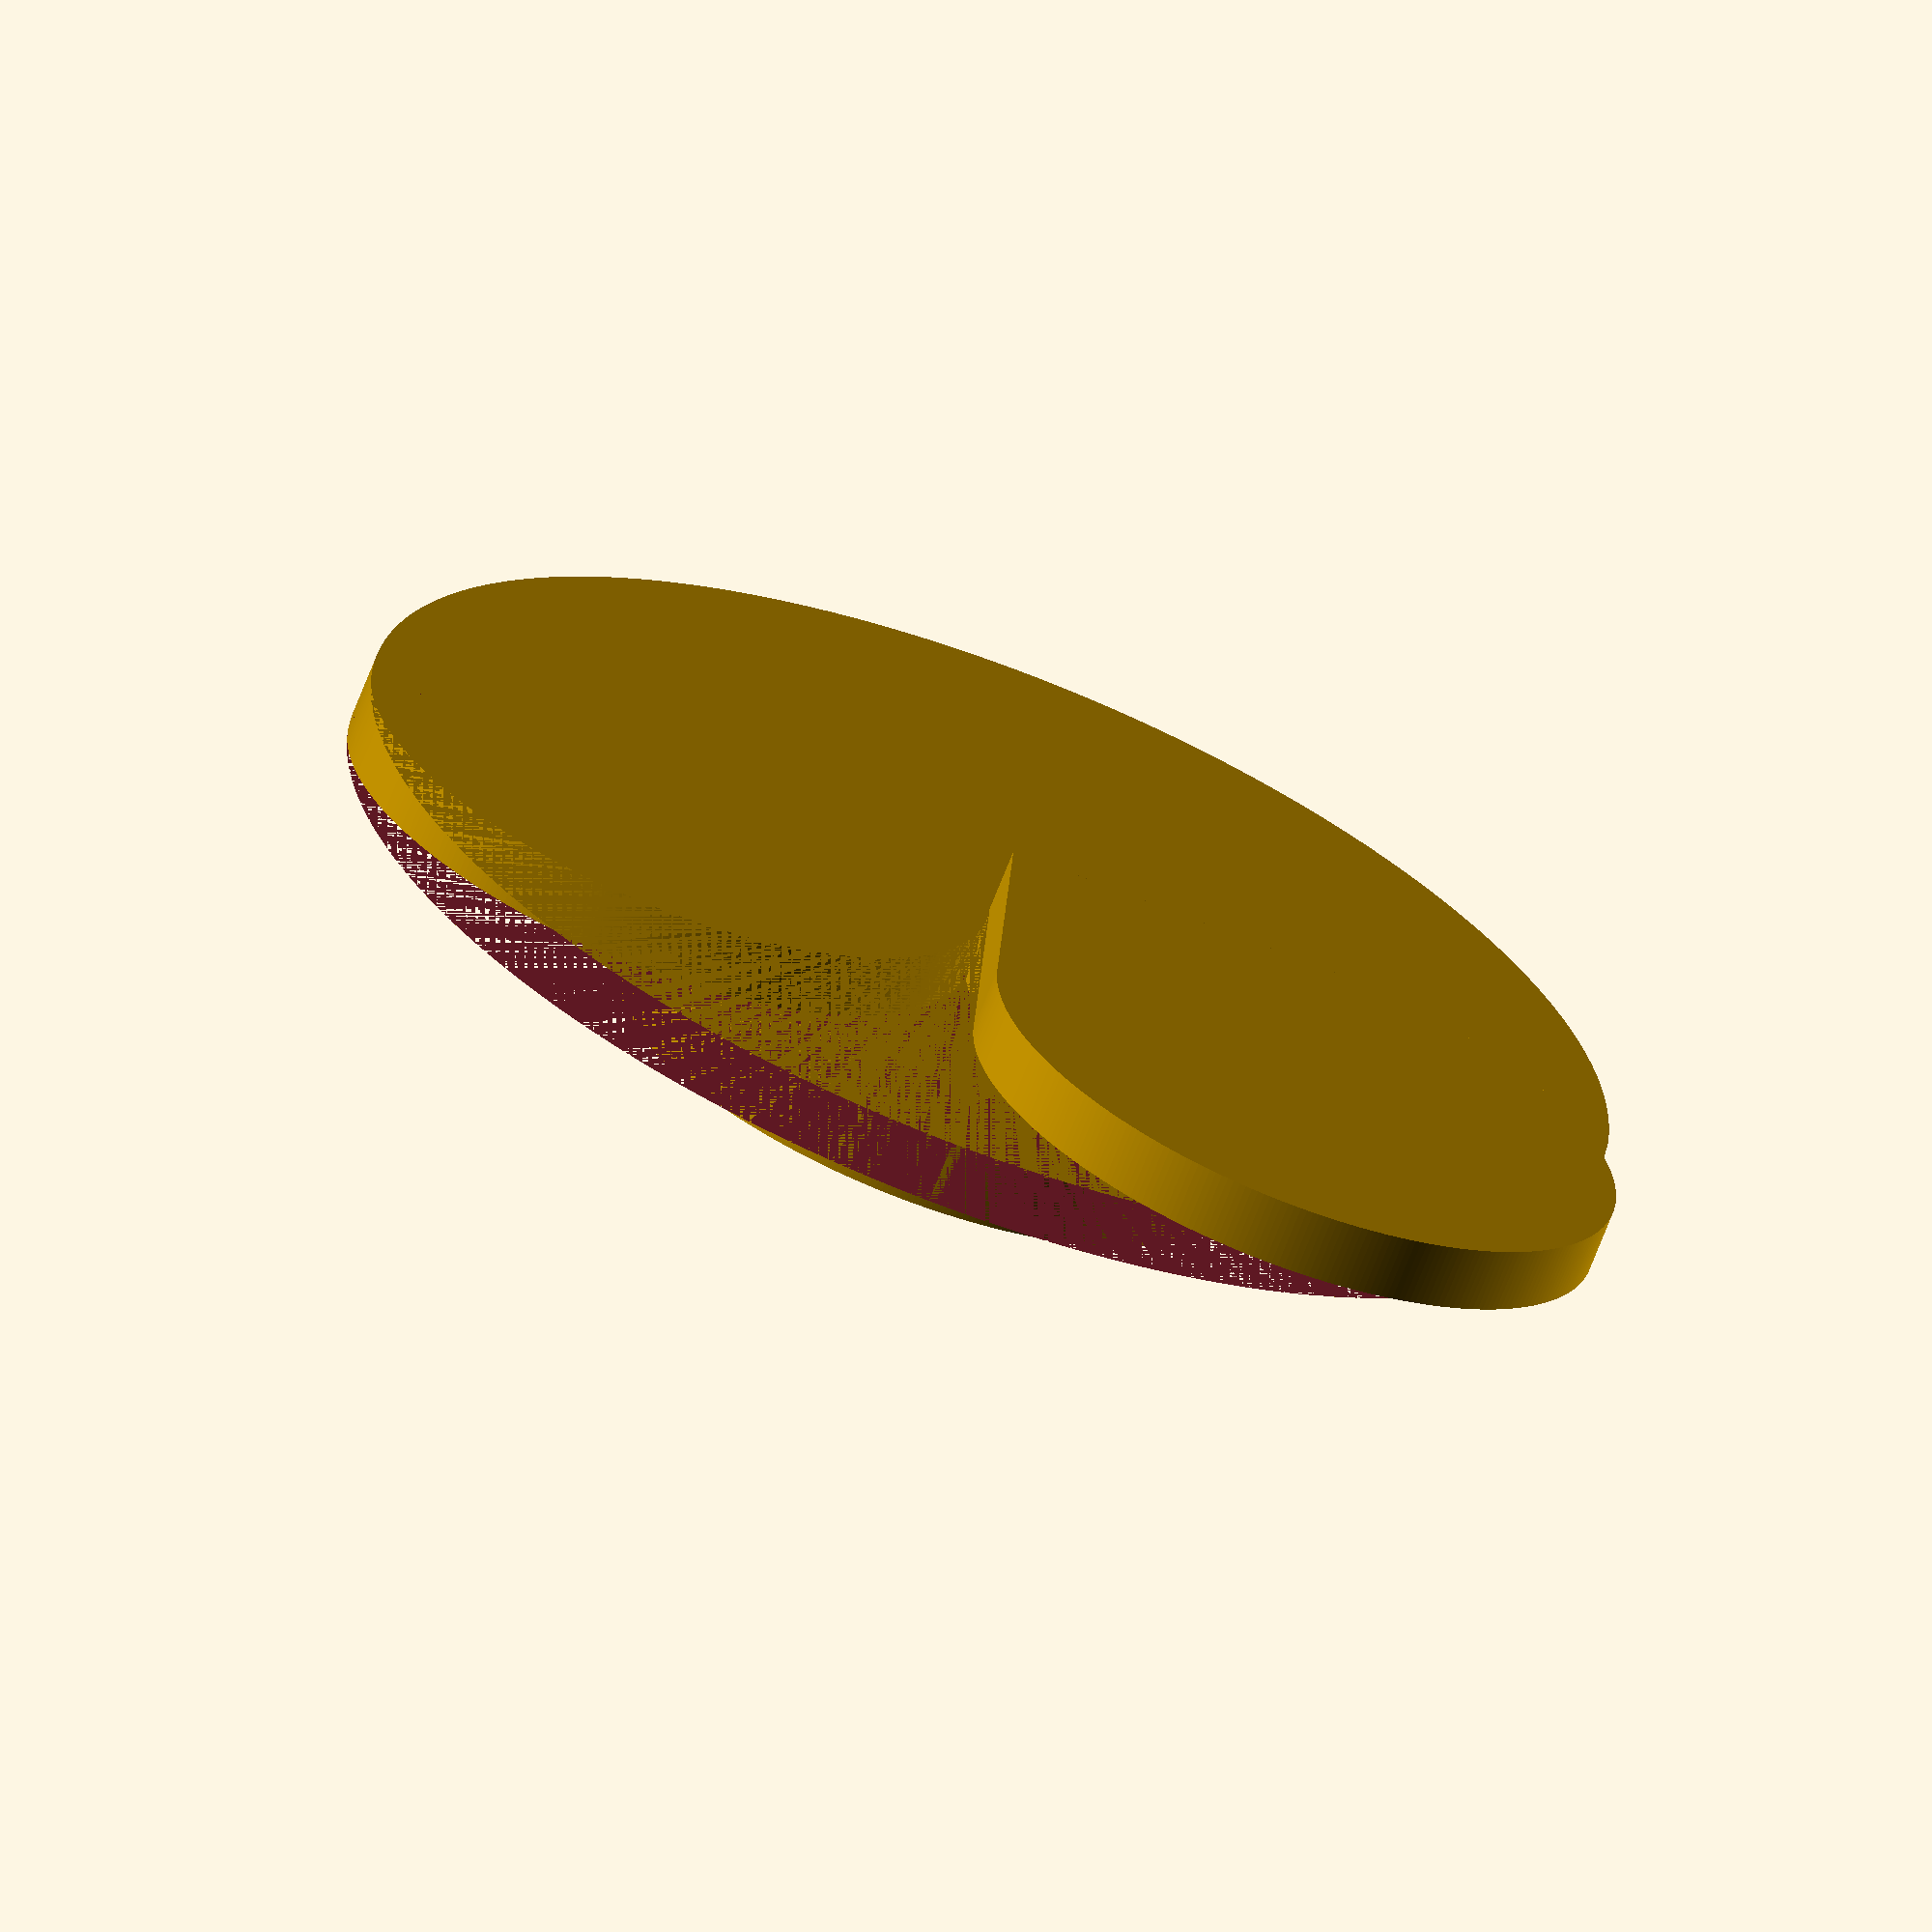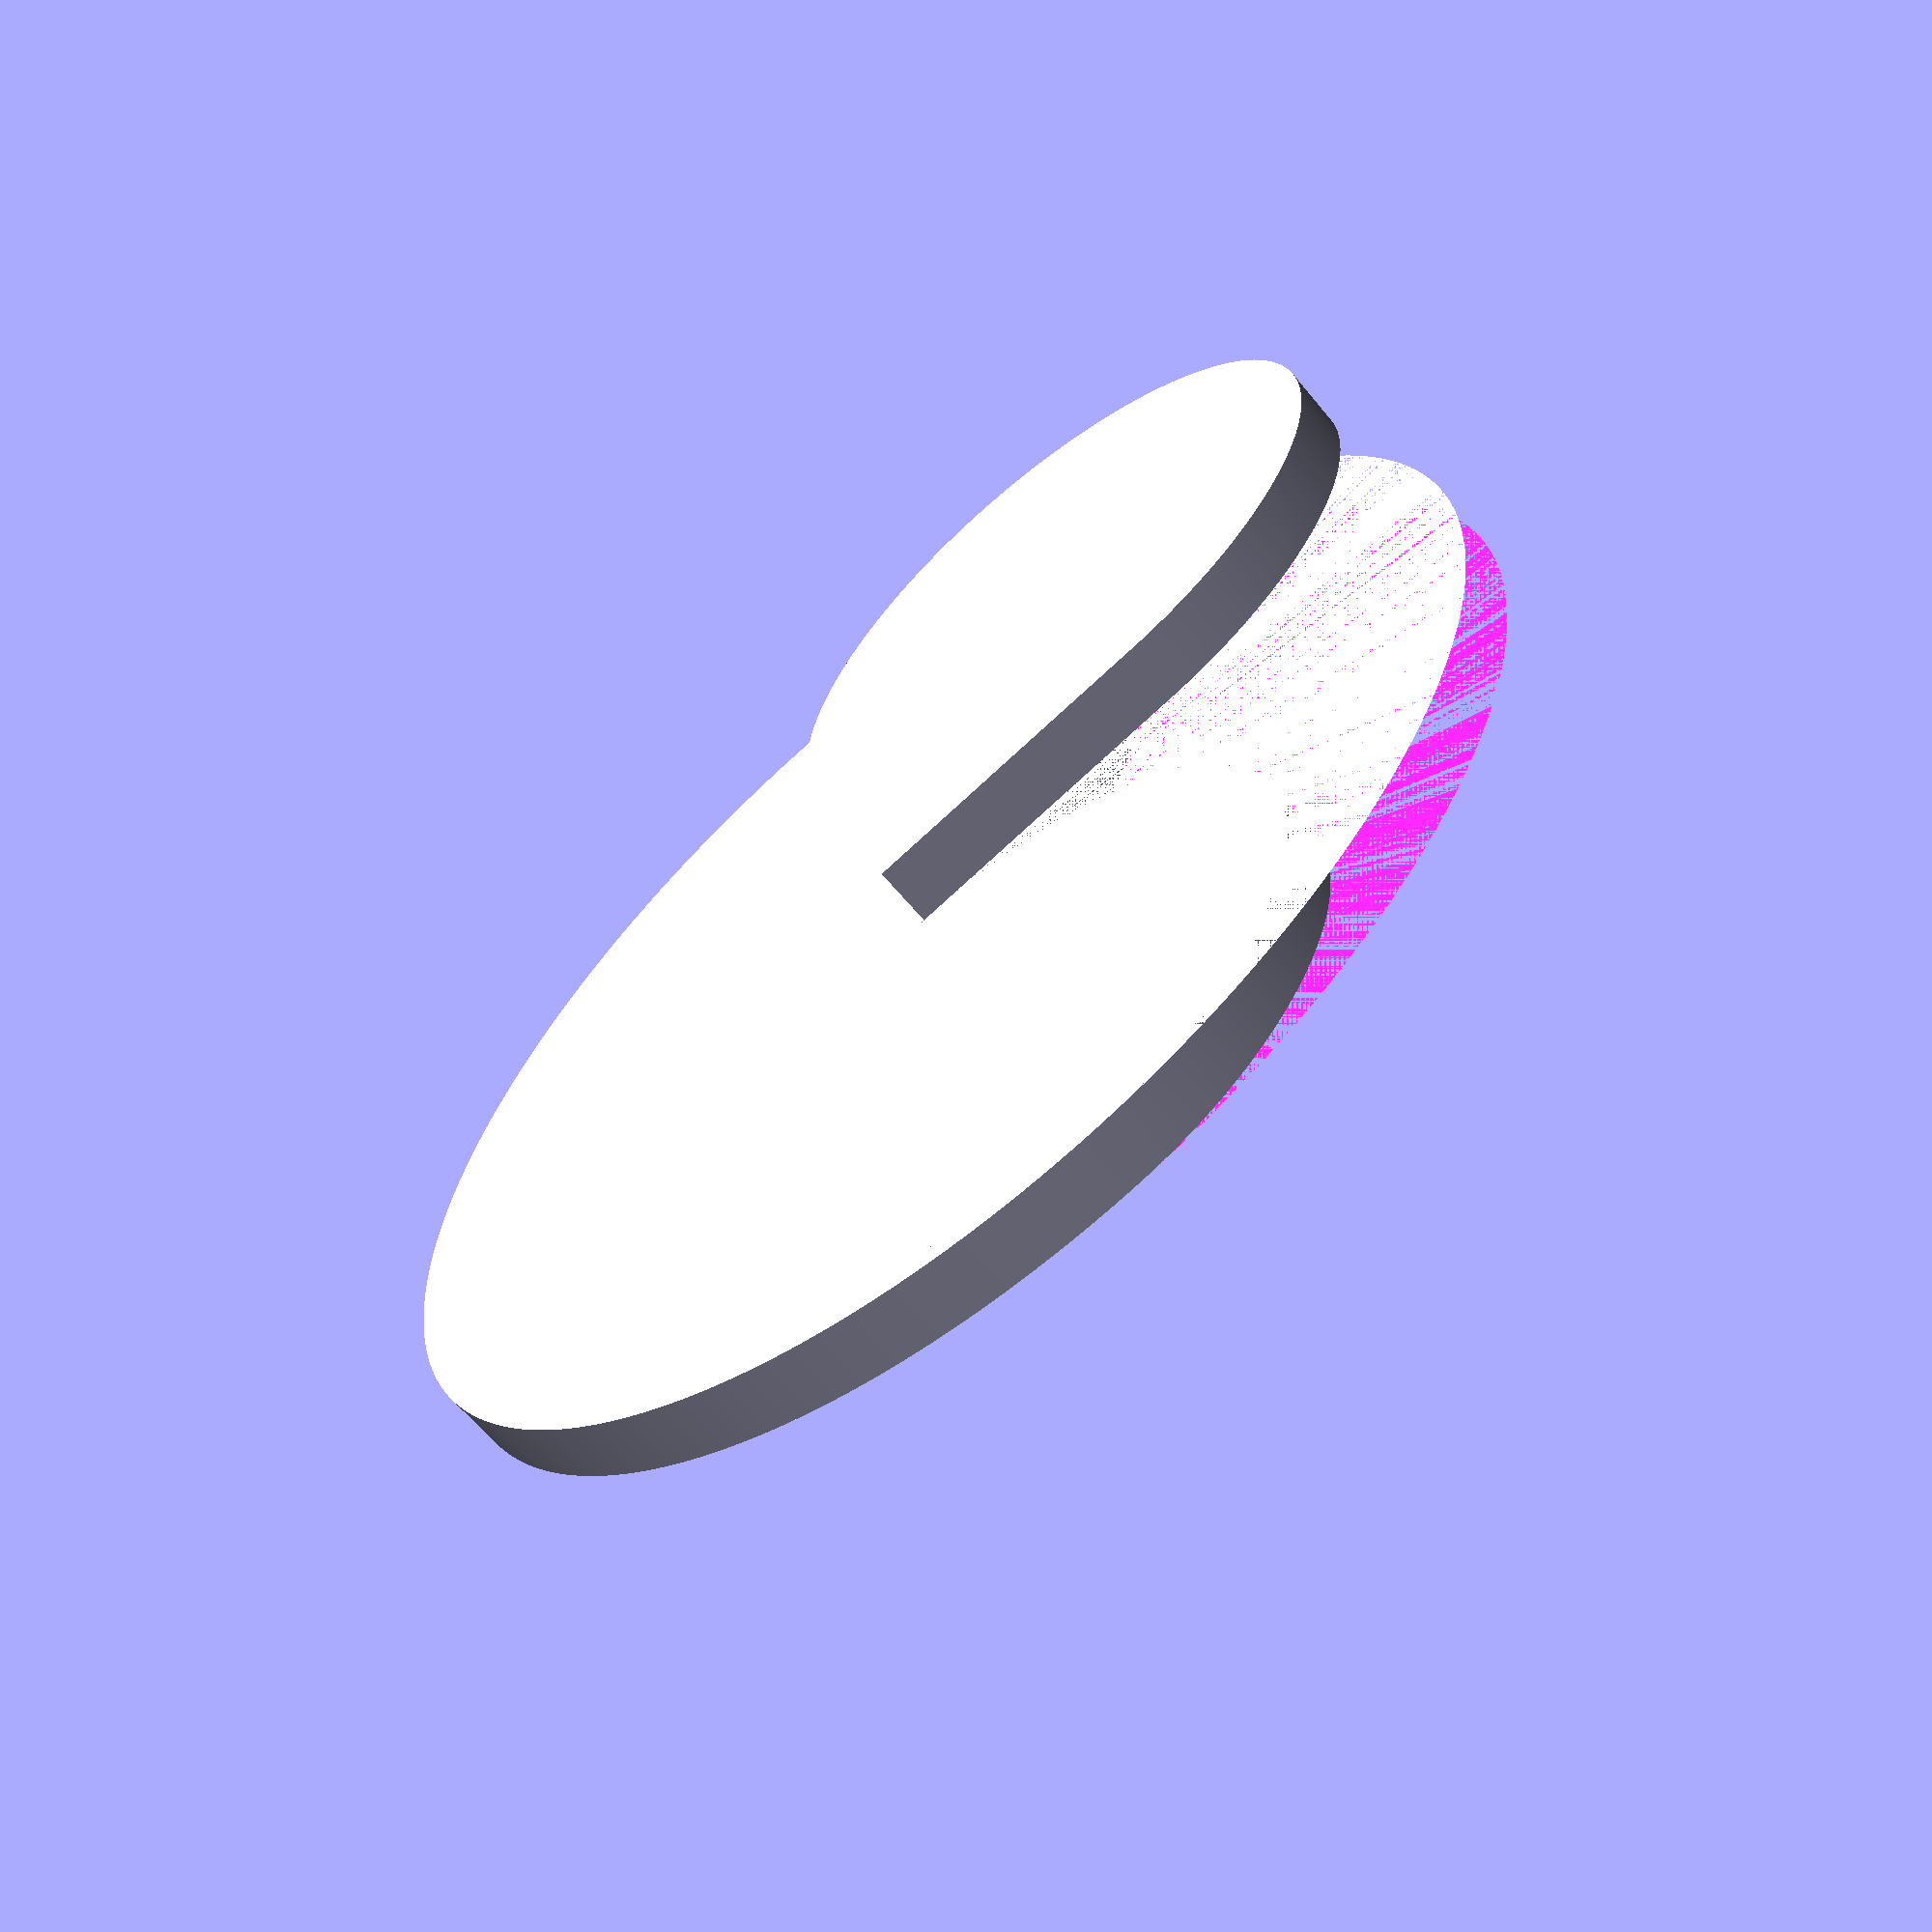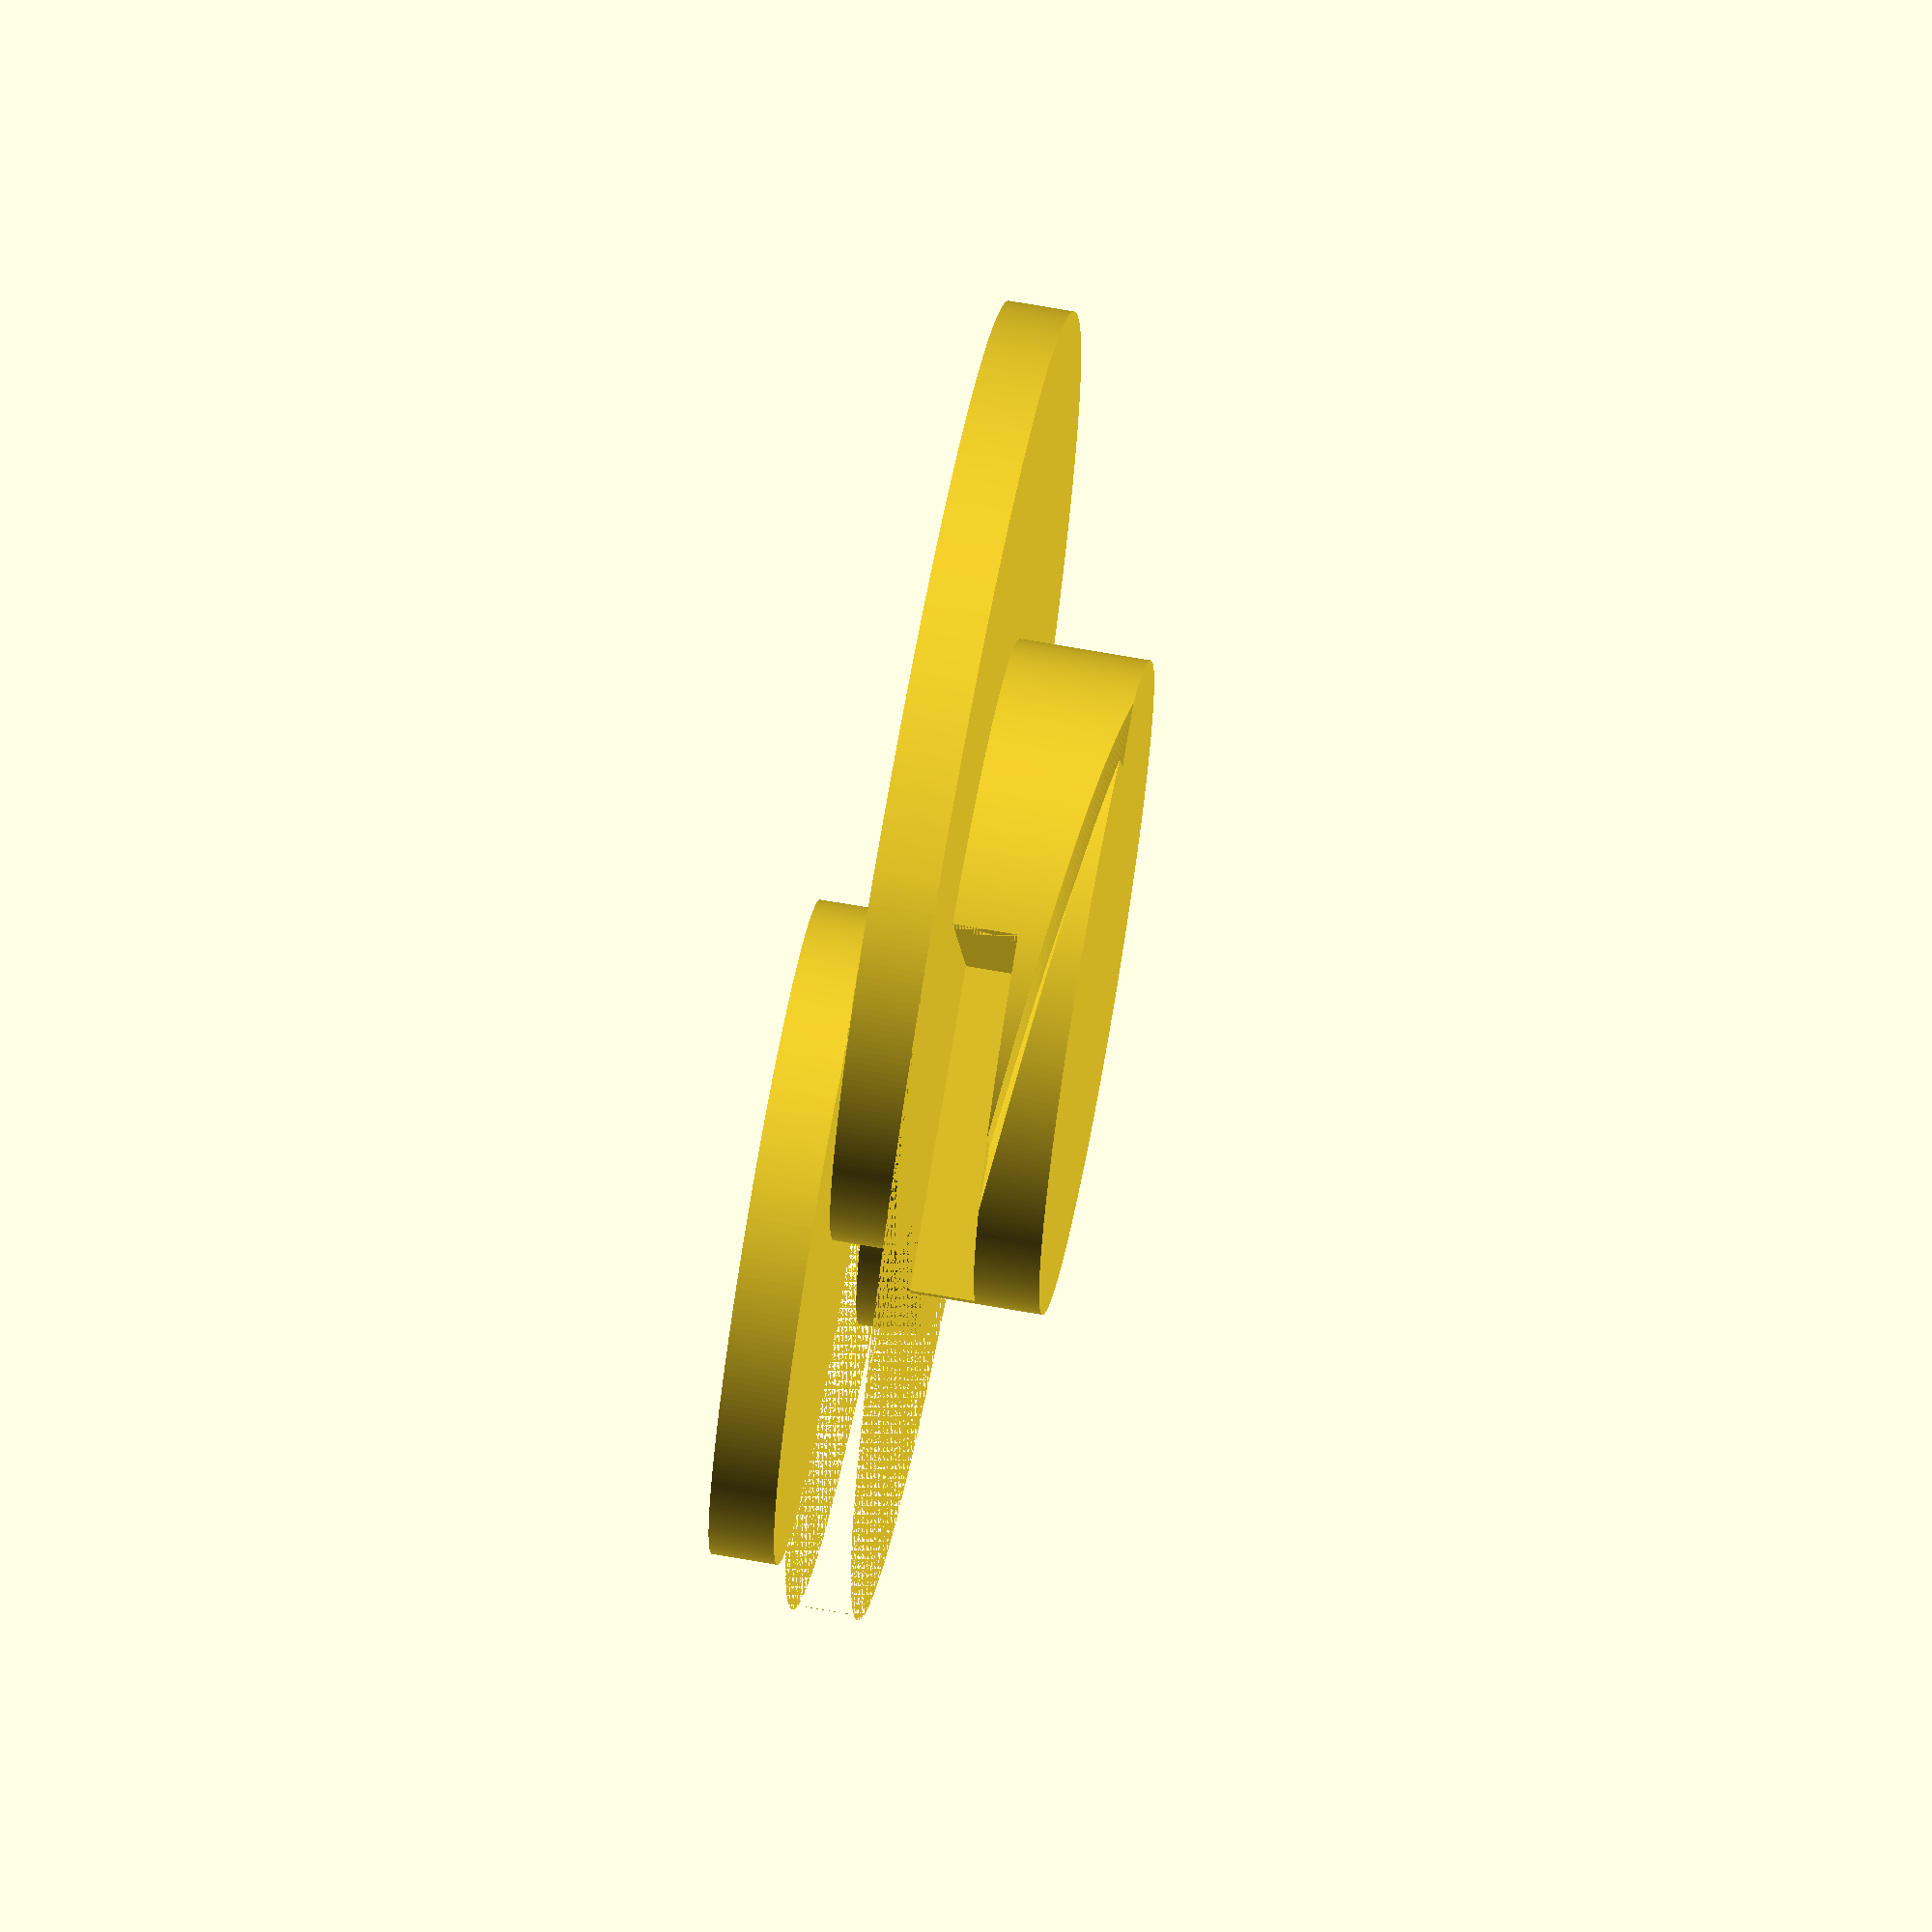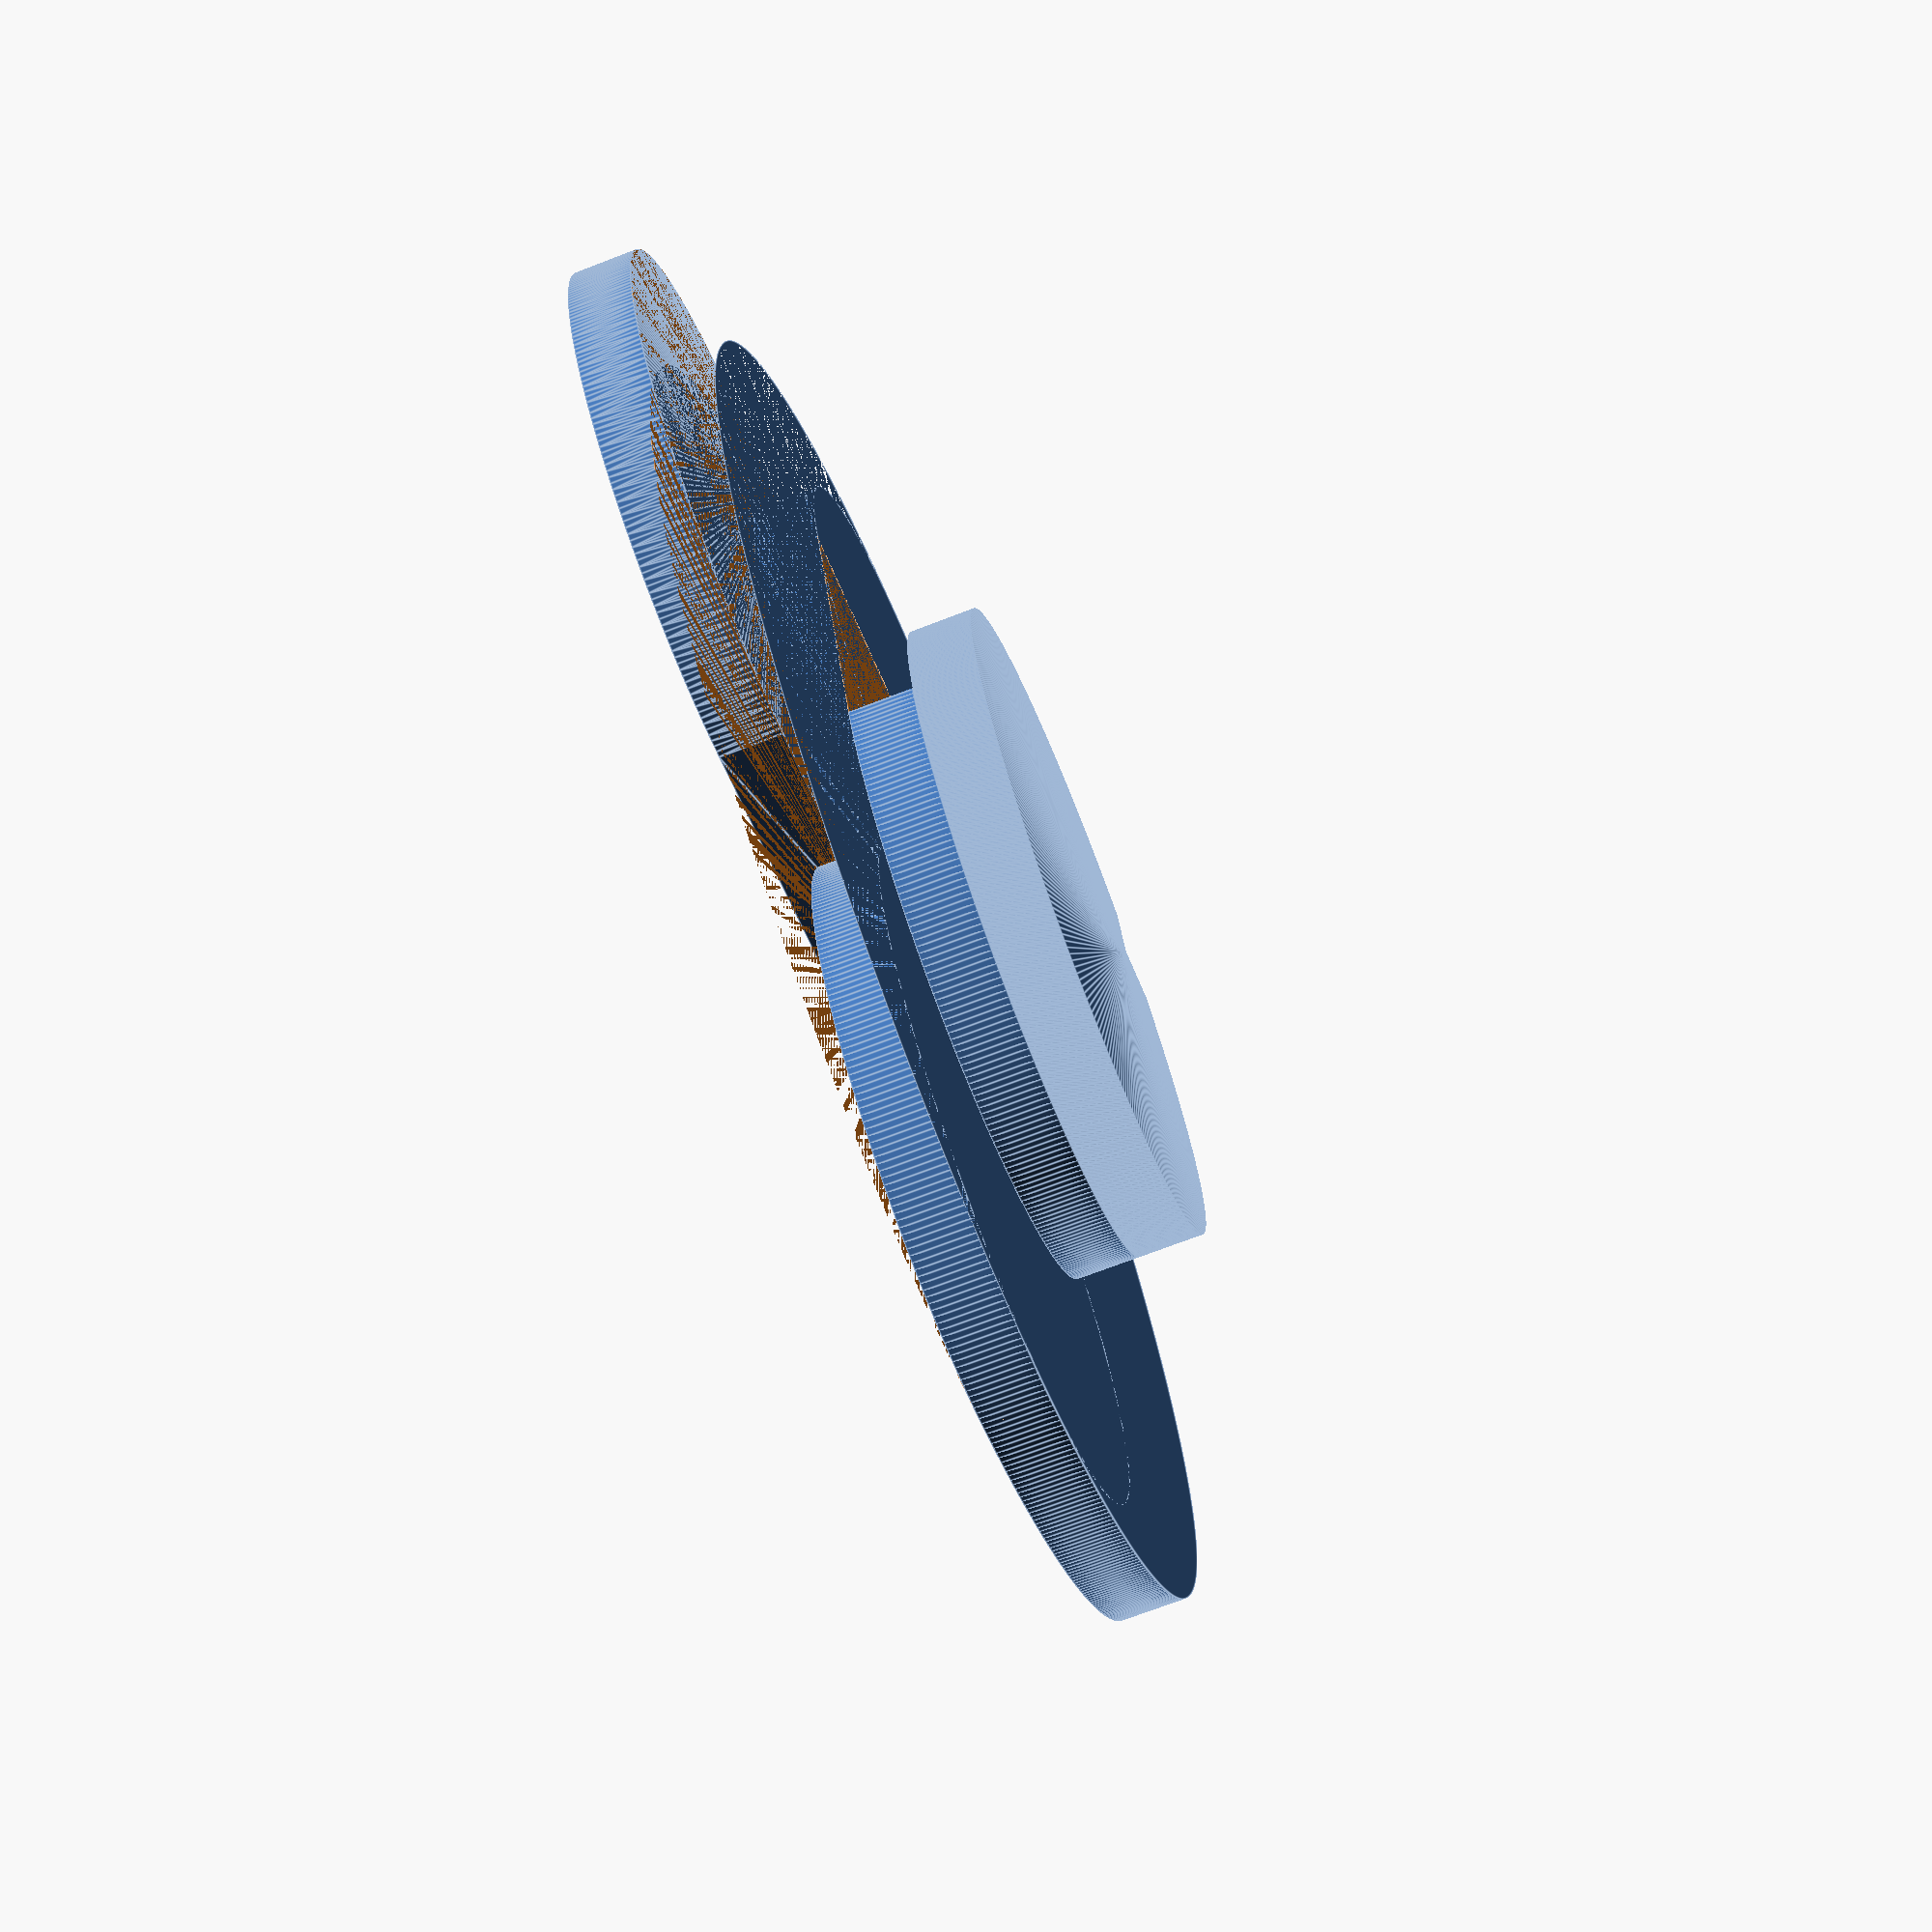
<openscad>
//Test for various different Z seams.
//We stack the different types of corners vertically so you can see them in one slice.

$fs = 0.1;
$fa = 0.5;

//1: One corner more convex than the others.
translate([0, 0, 0]) {
	hull() {
		cube(1);
		translate([5, 5, 0]) {
			cylinder(r=5, h=1);
		}
	}
}

//2: One corner more concave than the others.
translate([0, 0, 1]) {
	difference() {
		cylinder(r=10, h=1);
		translate([-10, 0, 0]) {
			cube([20, 10, 1]);
		}
	}
	translate([-5, 0, 0]) {
		cylinder(r=5, h=1);
	}
	translate([5, 0, 0]) {
		cylinder(r=5, h=1);
	}
}

//3: Two very convex corners and one very concave corner.
translate([0, 0, 2]) {
	difference() {
		cylinder(r=5, h=1);
		cube([5, 5, 1]);
	}
}

//4: Moving concave corner.
translate([0, 0, 3]) {
	linear_extrude(height=1, twist=90) {
		difference() {
			circle(r=5);
			translate([3, 3]) {
				square(5);
			}
		}
	}
}
</openscad>
<views>
elev=248.0 azim=357.0 roll=21.0 proj=o view=solid
elev=62.0 azim=287.0 roll=219.0 proj=p view=solid
elev=110.3 azim=76.8 roll=260.0 proj=o view=wireframe
elev=71.4 azim=251.3 roll=291.1 proj=p view=edges
</views>
